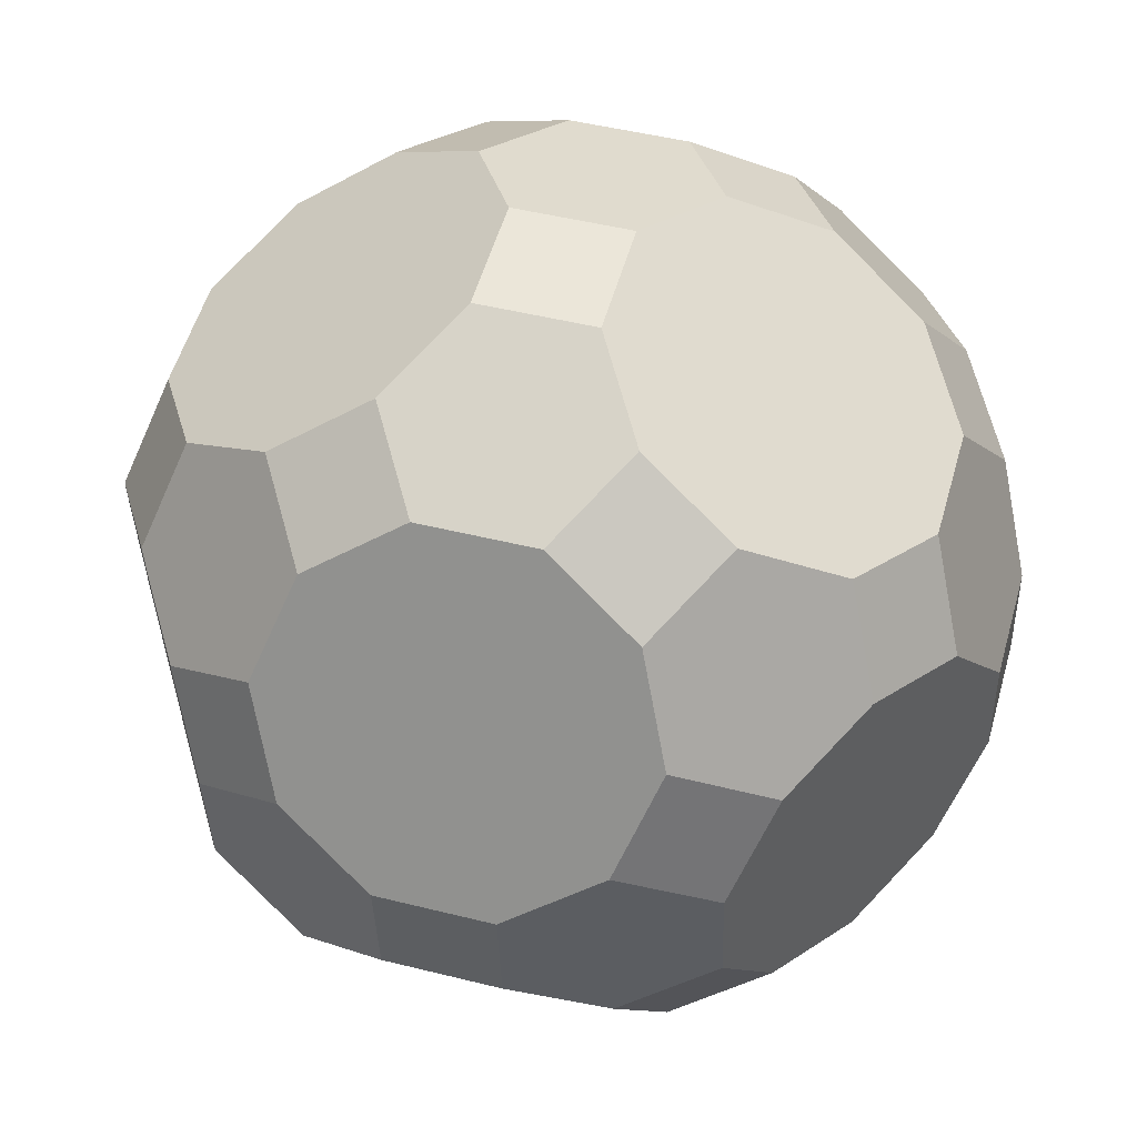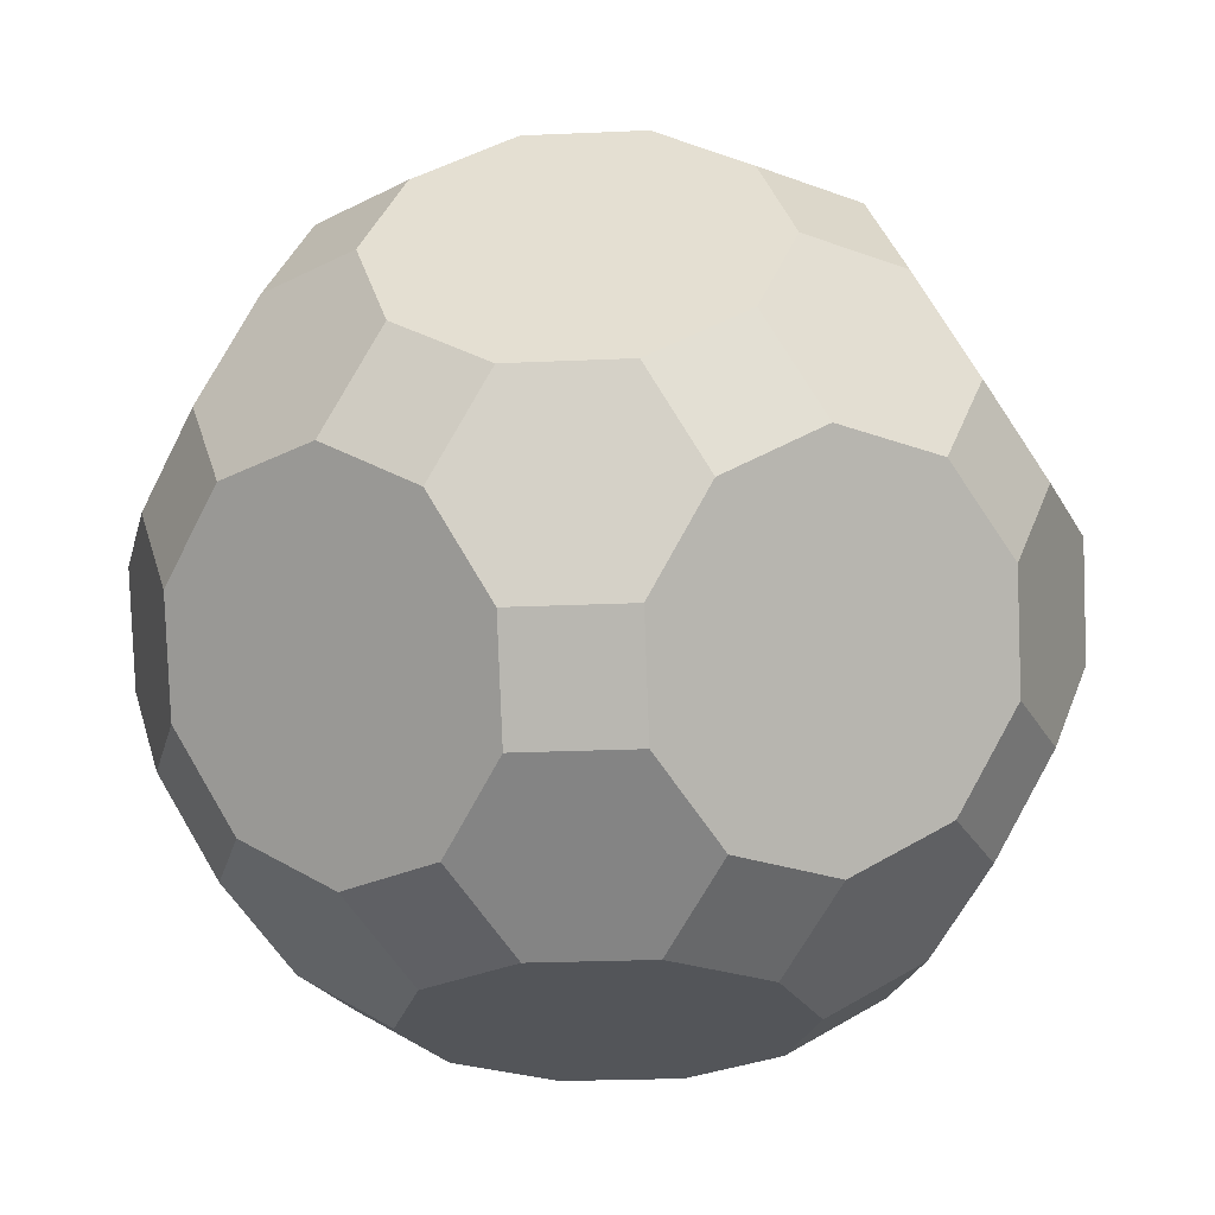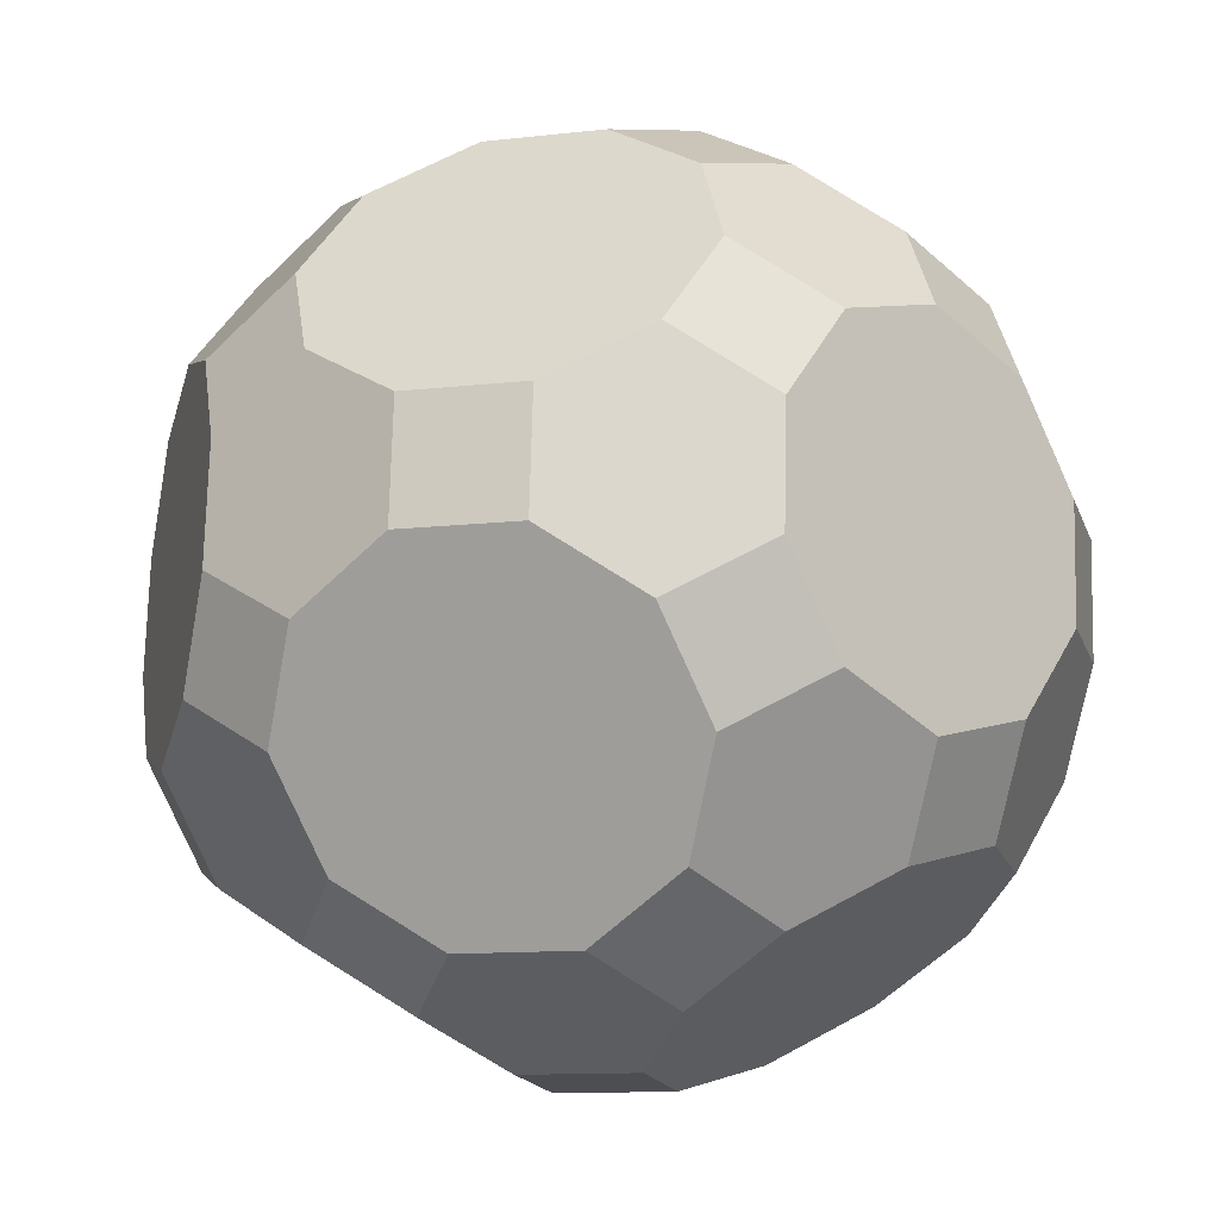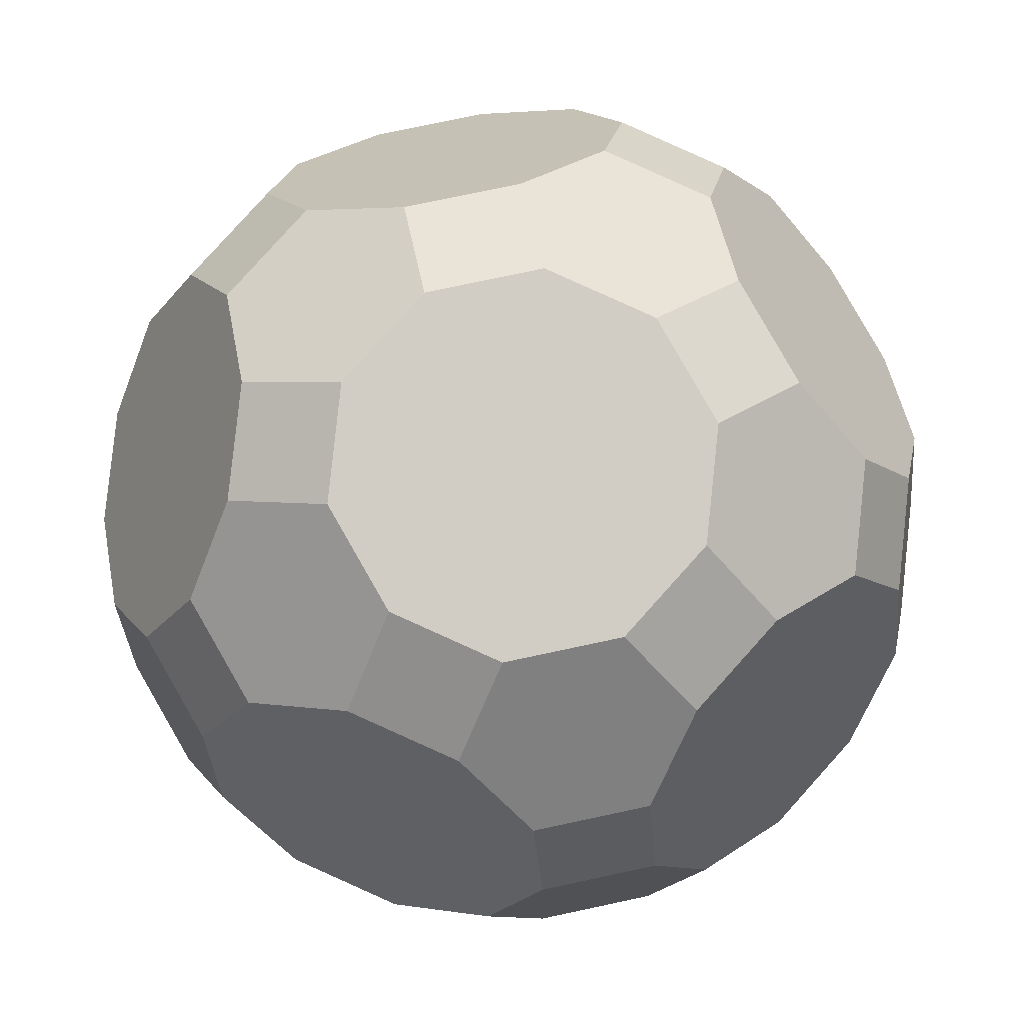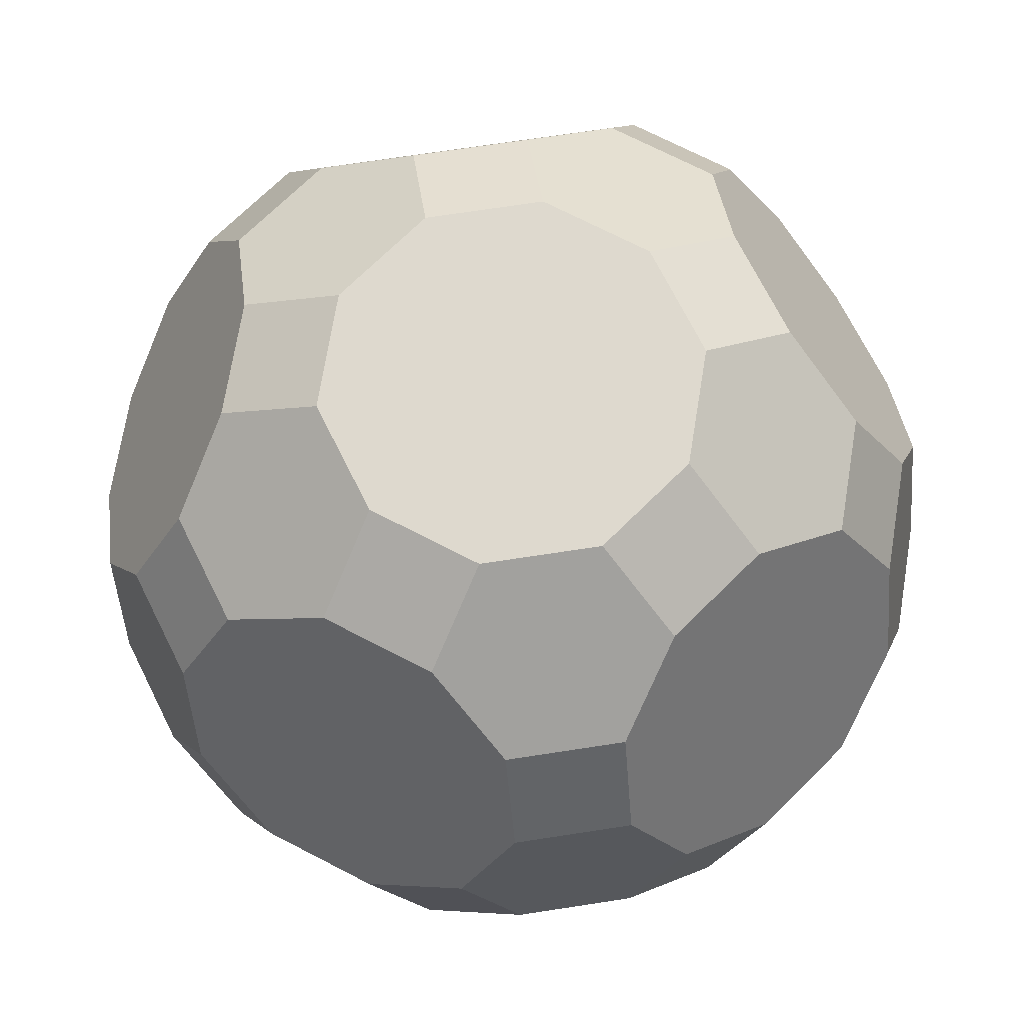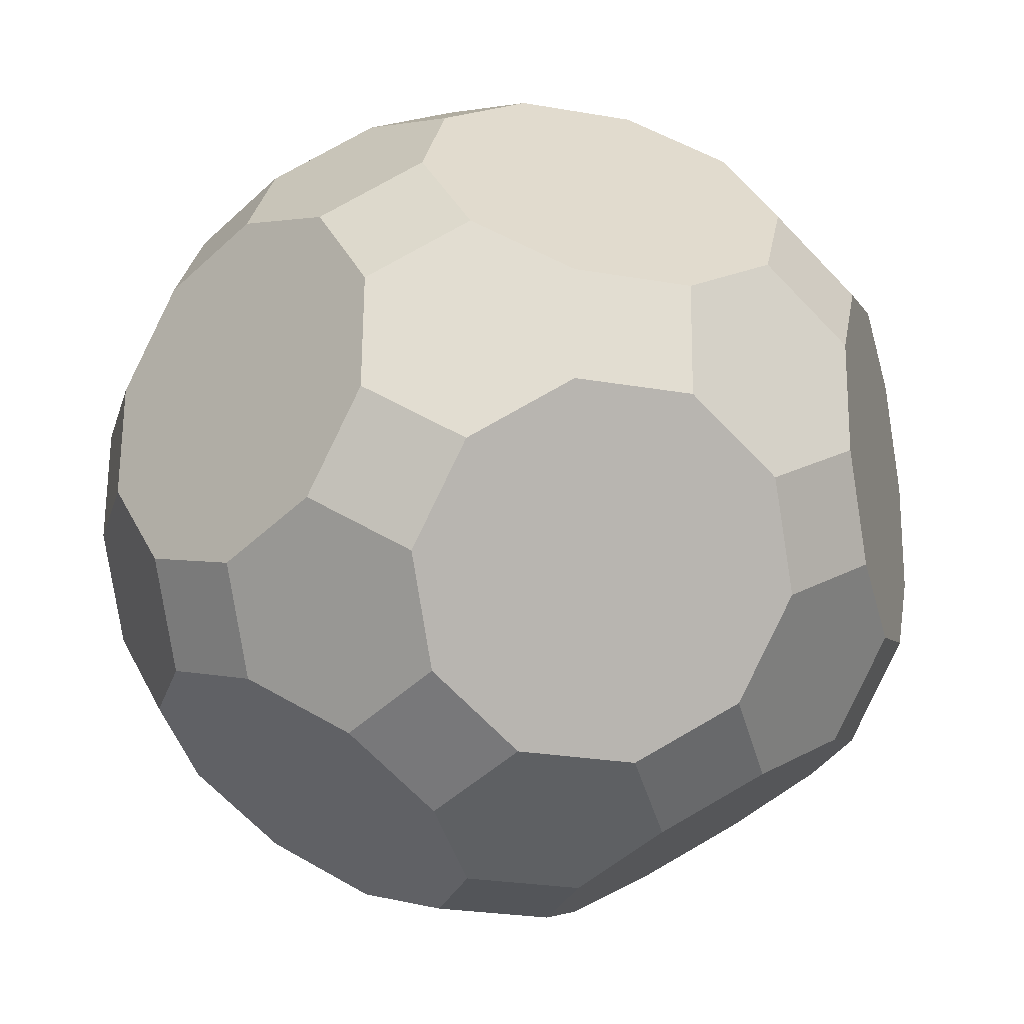
<metadata>
{"format":"obj","ext":"obj","renderer":"f3d","projection":"perspective","resolution":1024,"background":"white","views":[{"elev":-27.6,"azim":151.2,"up":"+Y"},{"elev":-24.4,"azim":76.2,"up":"+Z"},{"elev":64.1,"azim":-29.0,"up":"+Y"},{"elev":-52.9,"azim":128.1,"up":"+Y"},{"elev":71.4,"azim":99.3,"up":"+Z"},{"elev":56.4,"azim":31.0,"up":"+Y"}]}
</metadata>
<code>
v -0.1315 -0.4047 0.9049
v -0.3443 -0.2501 0.9049
v -0.557 -0.3193 0.7667
v -0.557 -0.543 0.6284
v -0.3443 -0.6976 0.6284
v -0.1315 -0.6284 0.7667
v 0.1315 -0.6284 0.7667
v 0.1315 -0.4047 0.9049
v 0.3443 -0.2501 0.9049
v 0.4255 -0 0.9049
v 0.3443 0.2501 0.9049
v 0.1315 0.4047 0.9049
v -0.1315 0.4047 0.9049
v -0.3443 0.2501 0.9049
v -0.4255 -0 0.9049
v -0.6383 -0.06913 0.7667
v -0.4758 0.4311 0.7667
v -0.6885 0.362 0.6284
v -0.7698 0.1119 0.6284
v -0.263 0.5857 0.7667
v 0.263 0.5857 0.7667
v 0.1315 0.7667 0.6284
v -0.1315 0.7667 0.6284
v 0.4758 0.4311 0.7667
v 0.6383 -0.06913 0.7667
v 0.7698 0.1119 0.6284
v 0.6885 0.362 0.6284
v 0.557 -0.3193 0.7667
v 0.3443 -0.6976 0.6284
v 0.557 -0.543 0.6284
v -0.4255 -0.8094 0.4047
v -0.3443 -0.9213 0.181
v -0.1315 -0.9904 0.04272
v 0.1315 -0.9904 0.04272
v 0.3443 -0.9213 0.181
v 0.4255 -0.8094 0.4047
v -0.6383 -0.6548 0.4047
v -0.7698 -0.6121 0.181
v -0.6885 -0.724 -0.04273
v -0.4758 -0.8785 -0.04273
v -0.263 -0.9477 -0.181
v -0.1315 -0.9049 -0.4047
v 0.1315 -0.9049 -0.4047
v 0.263 -0.9477 -0.181
v 0.4758 -0.8785 -0.04273
v 0.6885 -0.724 -0.04273
v 0.7698 -0.6121 0.181
v 0.6383 -0.6548 0.4047
v -0.9013 0.1546 0.4047
v -0.9826 0.04273 0.181
v -0.9826 -0.181 0.04273
v -0.9013 -0.4311 0.04273
v -0.82 0.4047 0.4047
v -0.82 0.543 0.181
v -0.9013 0.4311 -0.04273
v -0.9826 0.181 -0.04273
v -0.9826 -0.04273 -0.181
v -0.9013 -0.1546 -0.4047
v -0.82 -0.4047 -0.4047
v -0.82 -0.543 -0.181
v -0.1315 0.9049 0.4047
v -0.263 0.9477 0.181
v -0.4758 0.8785 0.04273
v -0.6885 0.724 0.04273
v -0.7698 0.6121 -0.181
v 0.1315 0.9049 0.4047
v 0.263 0.9477 0.181
v 0.1315 0.9904 -0.04273
v -0.1315 0.9904 -0.04273
v -0.3443 0.9213 -0.181
v -0.4255 0.8094 -0.4047
v -0.6383 0.6548 -0.4047
v 0.4758 0.8785 0.04273
v 0.82 0.4047 0.4047
v 0.82 0.543 0.181
v 0.6885 0.724 0.04273
v 0.7698 0.6121 -0.181
v 0.6383 0.6548 -0.4047
v 0.4255 0.8094 -0.4047
v 0.3443 0.9213 -0.181
v 0.9013 0.1546 0.4047
v 0.9826 0.04273 0.181
v 0.9826 0.181 -0.04273
v 0.9013 0.4311 -0.04273
v 0.9013 -0.4311 0.04273
v 0.9826 -0.181 0.04273
v 0.82 -0.543 -0.181
v 0.82 -0.4047 -0.4047
v 0.9013 -0.1546 -0.4047
v 0.9826 -0.04273 -0.181
v -0.6885 -0.362 -0.6284
v -0.4758 -0.4311 -0.7667
v -0.263 -0.5857 -0.7667
v -0.1315 -0.7667 -0.6284
v -0.7698 -0.1119 -0.6284
v -0.6383 0.06913 -0.7667
v -0.4255 0 -0.9049
v -0.3443 -0.2501 -0.9049
v -0.1315 -0.4047 -0.9049
v 0.1315 -0.4047 -0.9049
v 0.263 -0.5857 -0.7667
v 0.1315 -0.7667 -0.6284
v -0.557 0.543 -0.6284
v -0.557 0.3193 -0.7667
v -0.3443 0.6976 -0.6284
v -0.1315 0.6284 -0.7667
v -0.1315 0.4047 -0.9049
v -0.3443 0.2501 -0.9049
v 0.3443 0.6976 -0.6284
v 0.1315 0.6284 -0.7667
v 0.1315 0.4047 -0.9049
v 0.557 0.543 -0.6284
v 0.557 0.3193 -0.7667
v 0.3443 0.2501 -0.9049
v 0.7698 -0.1119 -0.6284
v 0.6383 0.06913 -0.7667
v 0.6885 -0.362 -0.6284
v 0.4758 -0.4311 -0.7667
v 0.3443 -0.2501 -0.9049
v 0.4255 0 -0.9049
f 2 4 6
f 6 8 1
f 15 3 2
f 14 19 16
f 13 17 14
f 21 22 20
f 12 24 21
f 10 26 24
f 10 28 25
f 8 30 28
f 4 31 5
f 37 39 31
f 40 33 32
f 41 43 34
f 44 35 34
f 45 47 35
f 48 29 36
f 18 49 19
f 53 55 50
f 56 51 50
f 57 59 52
f 60 38 52
f 54 65 55
f 22 61 23
f 66 68 62
f 62 70 63
f 70 72 64
f 76 78 80
f 80 67 73
f 26 74 27
f 81 83 75
f 75 77 76
f 46 85 47
f 87 89 85
f 90 82 86
f 59 95 91
f 95 97 92
f 98 93 92
f 99 101 94
f 102 42 94
f 71 103 72
f 105 107 103
f 108 96 104
f 110 107 106
f 78 109 79
f 112 114 110
f 89 117 115
f 118 119 116
f 120 113 116
f 100 118 101
f 6 1 2
f 2 3 4
f 4 5 6
f 6 7 8
f 15 16 3
f 16 15 14
f 14 17 18
f 18 19 14
f 13 20 17
f 20 13 12
f 12 21 20
f 22 23 20
f 12 11 24
f 24 11 10
f 10 25 26
f 26 27 24
f 10 9 28
f 28 9 8
f 8 7 29
f 29 30 8
f 4 37 31
f 32 31 39
f 37 38 39
f 39 40 32
f 40 41 33
f 34 33 41
f 41 42 43
f 43 44 34
f 44 45 35
f 36 35 47
f 45 46 47
f 47 48 36
f 48 30 29
f 18 53 49
f 50 49 53
f 53 54 55
f 55 56 50
f 56 57 51
f 52 51 57
f 57 58 59
f 59 60 52
f 60 39 38
f 54 64 65
f 22 66 61
f 62 61 66
f 66 67 68
f 68 69 62
f 62 69 70
f 64 63 70
f 70 71 72
f 72 65 64
f 80 73 76
f 76 77 78
f 78 79 80
f 80 68 67
f 26 81 74
f 75 74 81
f 81 82 83
f 83 84 75
f 75 84 77
f 46 87 85
f 86 85 89
f 87 88 89
f 89 90 86
f 90 83 82
f 59 58 95
f 92 91 95
f 95 96 97
f 97 98 92
f 98 99 93
f 94 93 99
f 99 100 101
f 101 102 94
f 102 43 42
f 71 105 103
f 104 103 107
f 105 106 107
f 107 108 104
f 108 97 96
f 110 111 107
f 78 112 109
f 110 109 112
f 112 113 114
f 114 111 110
f 89 88 117
f 116 115 117
f 117 118 116
f 119 120 116
f 120 114 113
f 100 119 118
f 12 14 2
f 32 29 7
f 19 52 37
f 17 63 64
f 24 74 76
f 81 25 30
f 59 94 39
f 55 96 95
f 70 109 110
f 77 83 89
f 101 87 43
f 108 119 100
f 2 1 10
f 8 9 10
f 10 11 12
f 12 13 14
f 14 15 2
f 1 8 10
f 10 12 2
f 7 6 5
f 5 31 7
f 32 33 36
f 34 35 36
f 36 29 32
f 7 31 32
f 33 34 36
f 37 4 3
f 3 16 37
f 19 49 50
f 50 51 52
f 52 38 37
f 37 16 19
f 19 50 52
f 64 54 17
f 53 18 17
f 17 20 23
f 23 61 17
f 62 63 17
f 54 53 17
f 17 61 62
f 76 73 22
f 67 66 22
f 22 21 24
f 24 27 74
f 74 75 76
f 73 67 22
f 22 24 76
f 30 48 47
f 47 85 30
f 86 82 81
f 81 26 25
f 25 28 30
f 30 85 86
f 86 81 30
f 41 40 39
f 39 60 59
f 59 91 92
f 92 93 94
f 94 42 41
f 41 39 94
f 59 92 94
f 95 58 57
f 57 56 55
f 55 65 72
f 72 103 104
f 104 96 55
f 95 57 55
f 55 72 104
f 110 106 105
f 105 71 70
f 70 69 68
f 68 80 70
f 79 109 70
f 110 105 70
f 70 80 79
f 89 115 116
f 116 113 112
f 112 78 77
f 77 84 83
f 83 90 89
f 89 116 112
f 112 77 89
f 45 44 43
f 43 102 101
f 101 118 87
f 117 88 87
f 87 46 45
f 45 43 87
f 118 117 87
f 100 99 98
f 98 97 100
f 108 107 111
f 111 114 120
f 120 119 108
f 100 97 108
f 108 111 120

</code>
